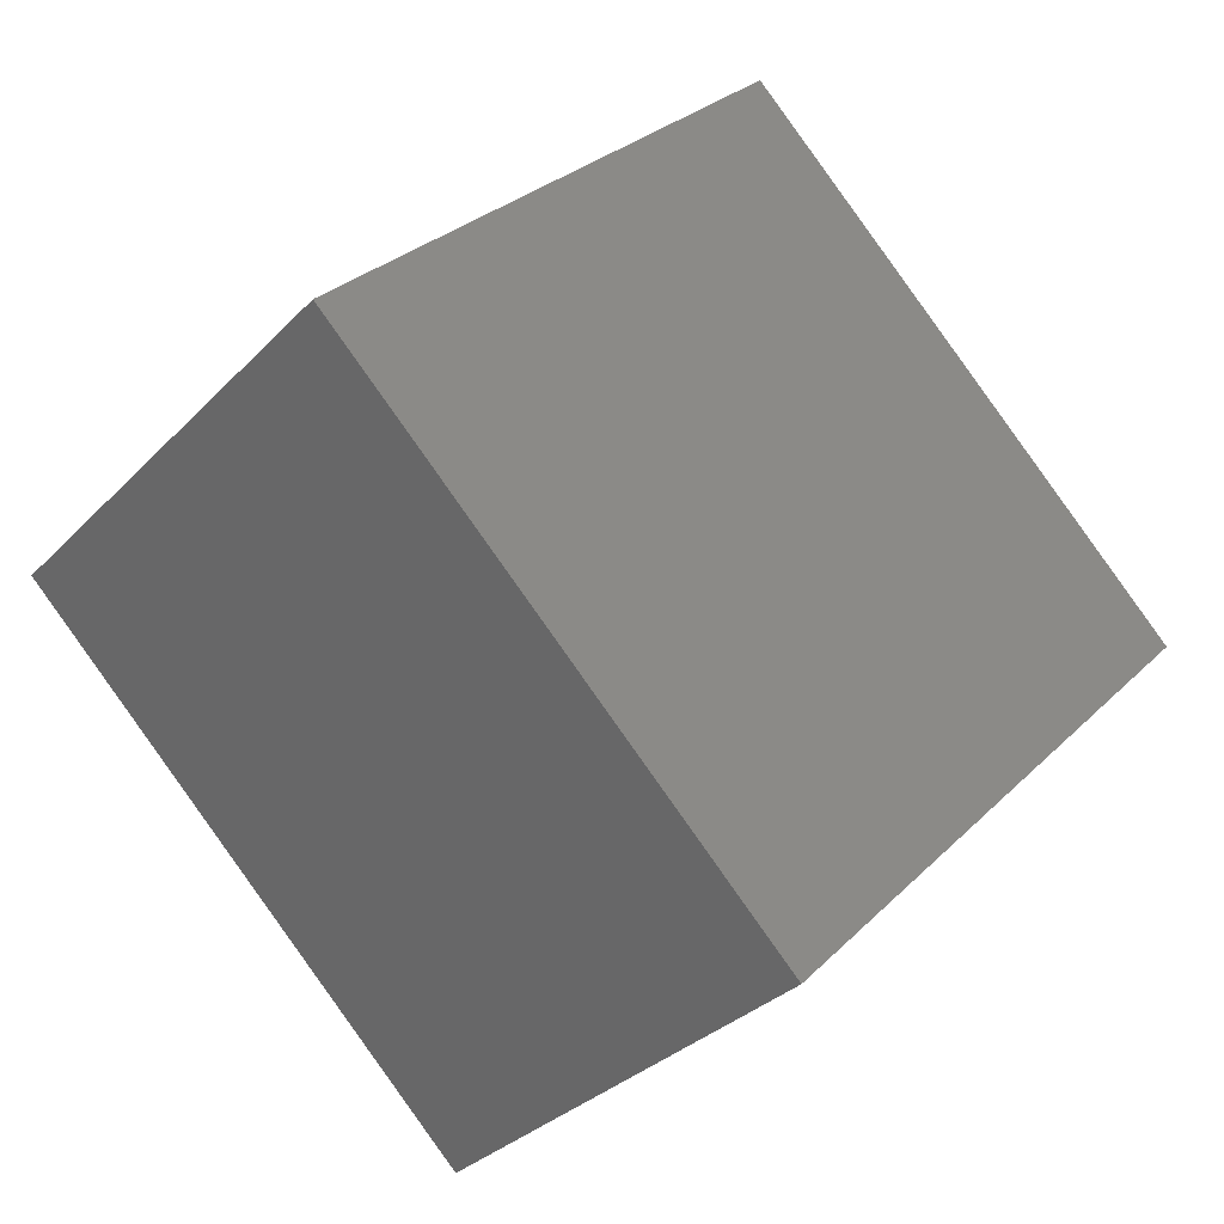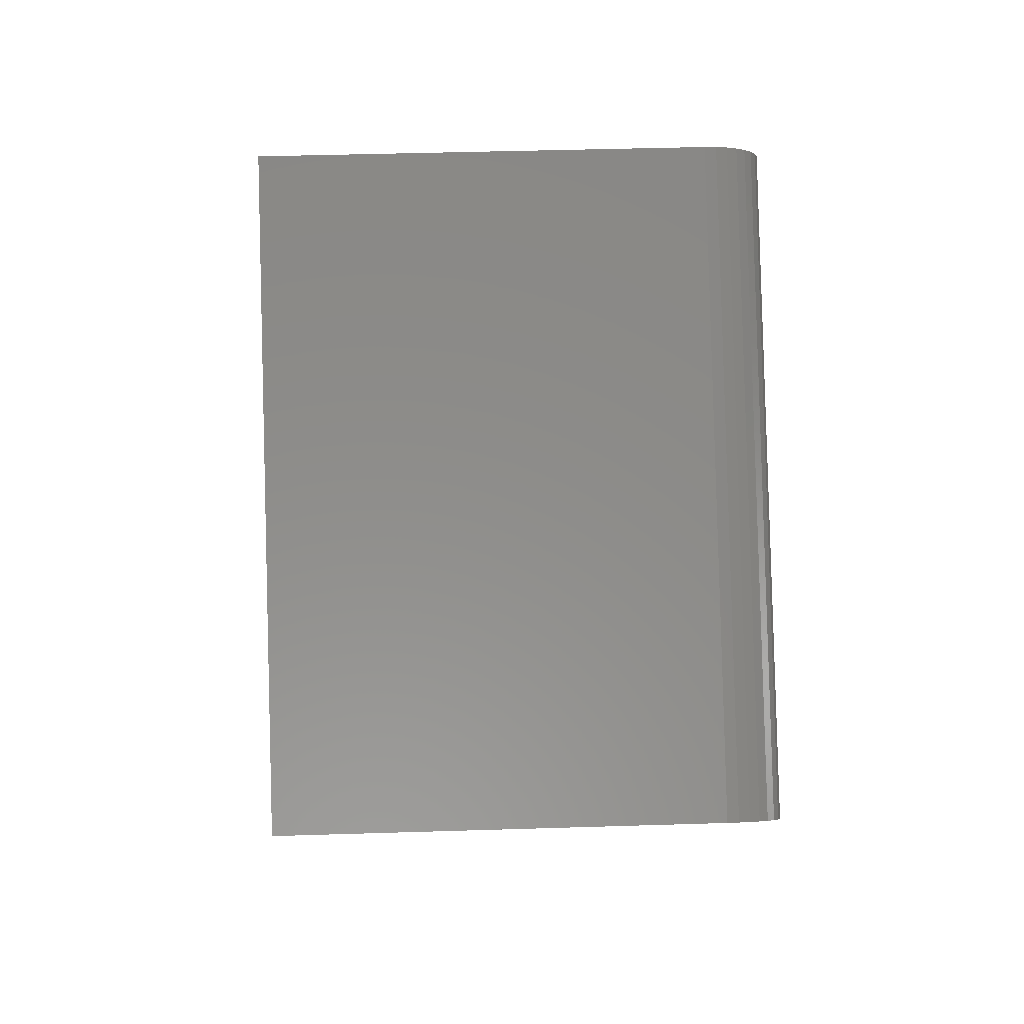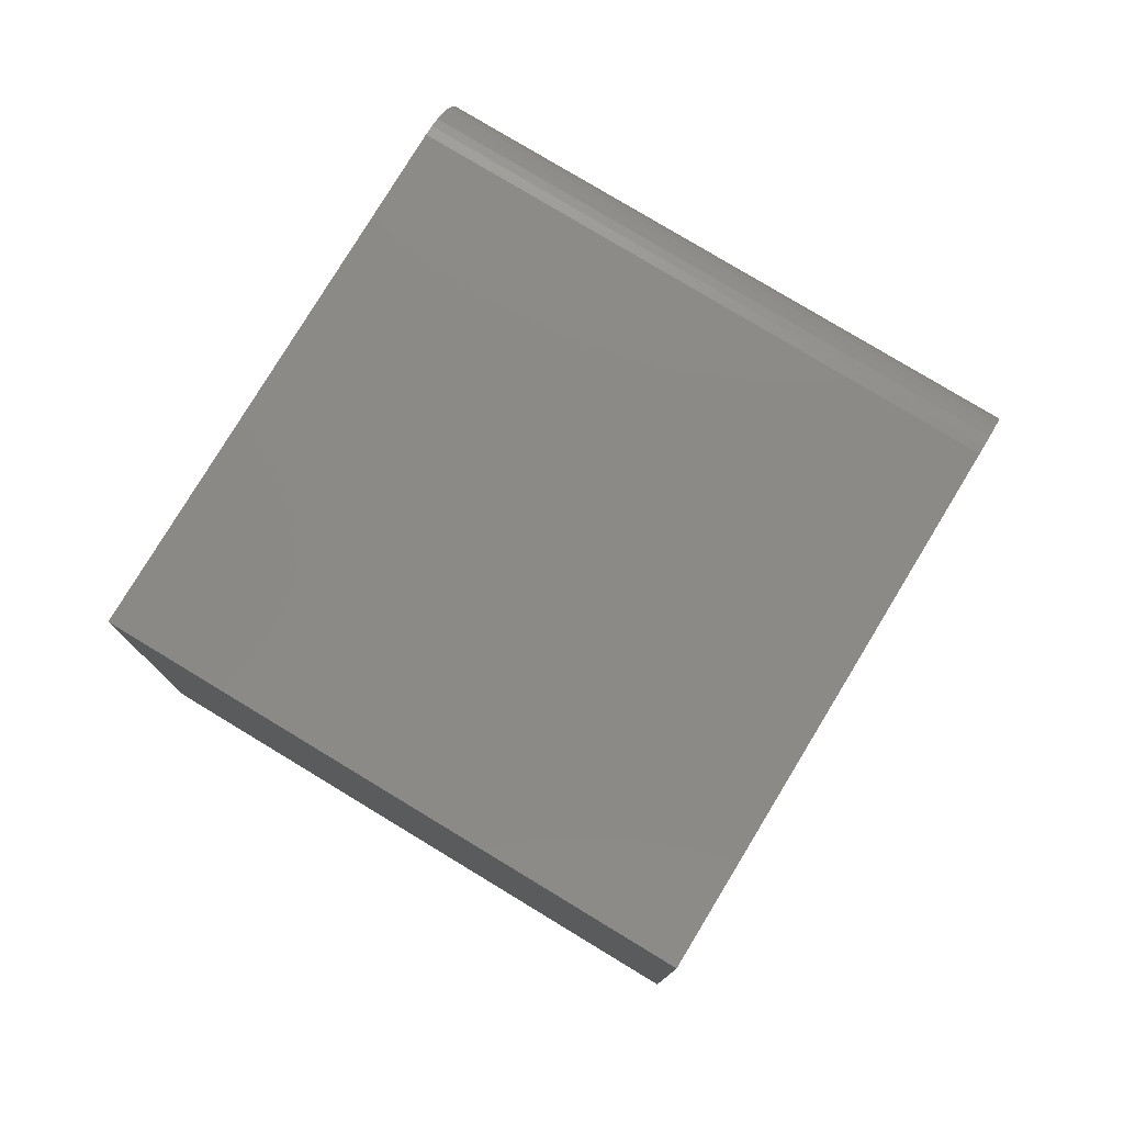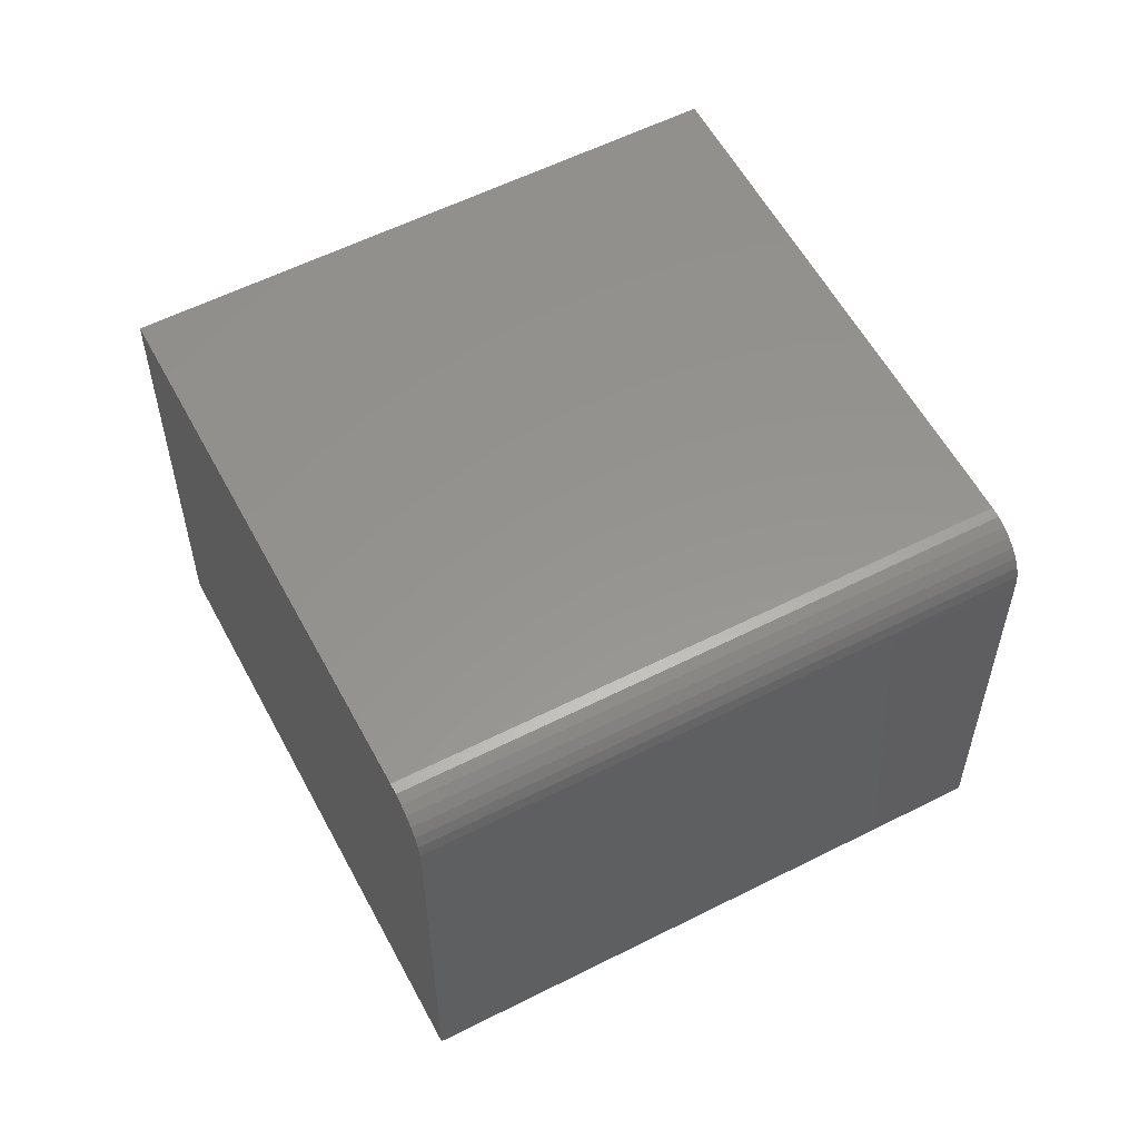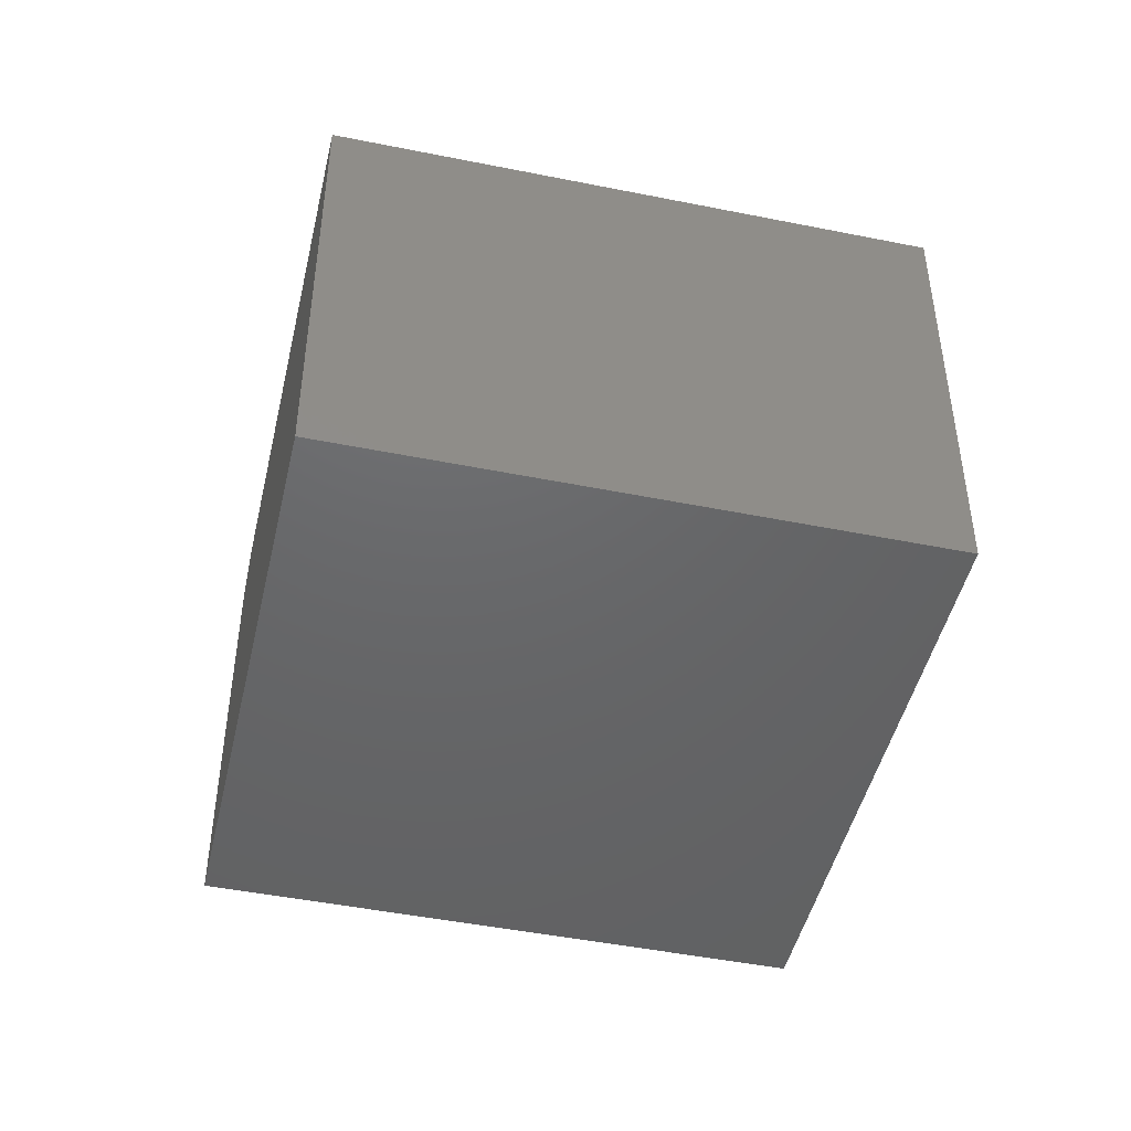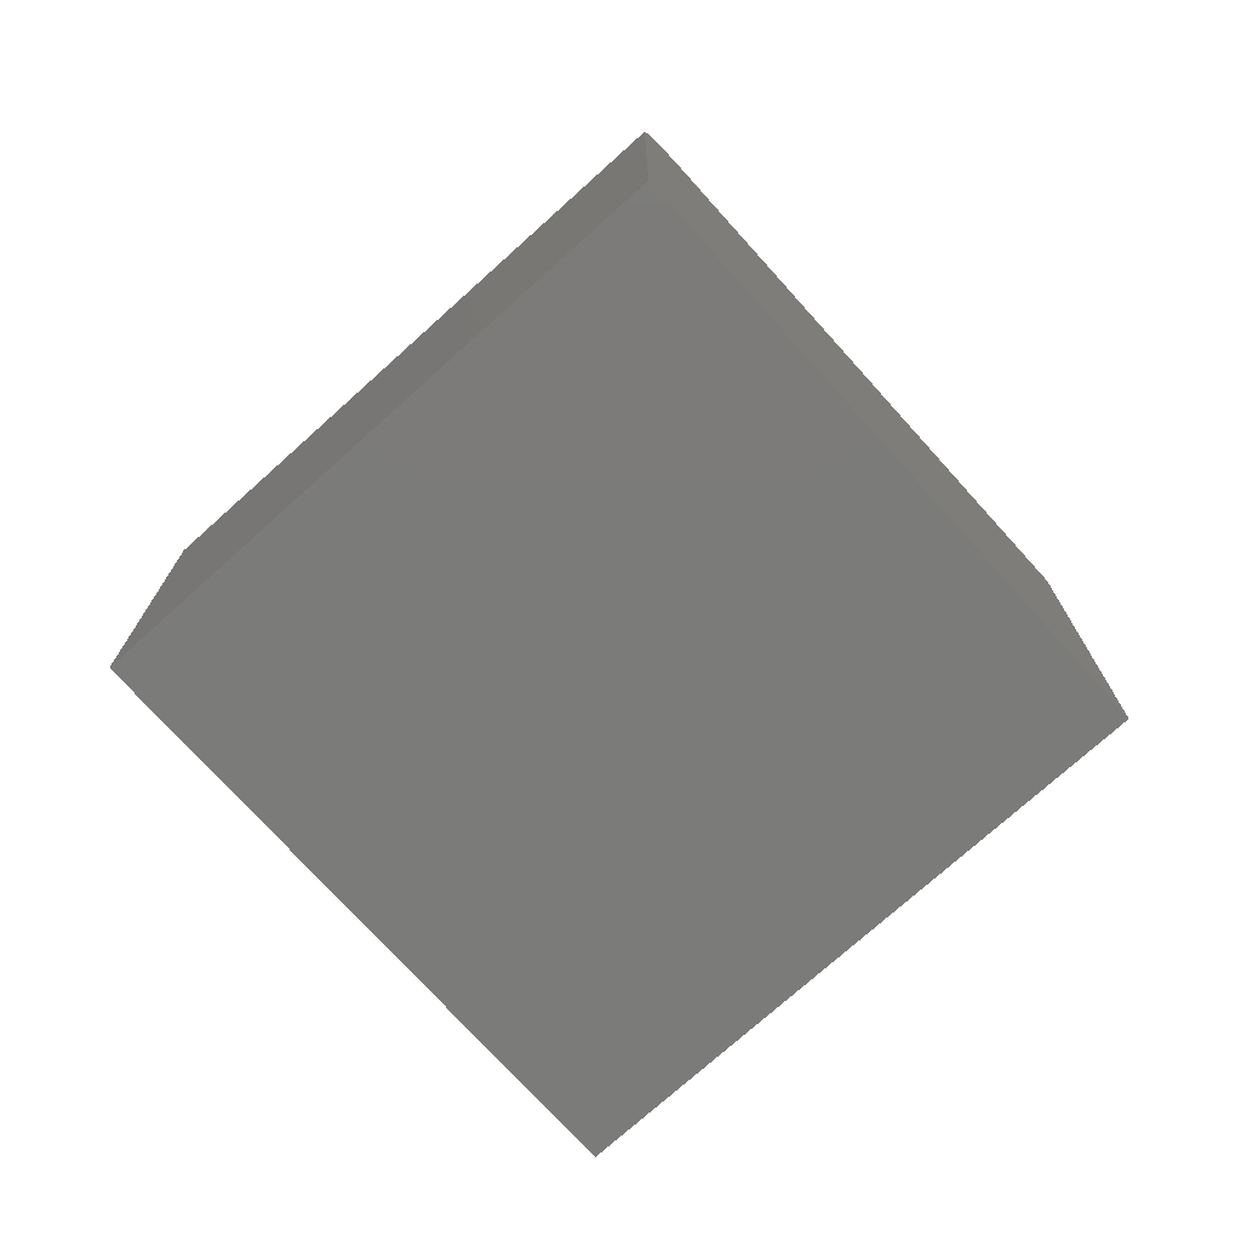
<metadata>
{"format":"stl","ext":"stl","renderer":"f3d","projection":"perspective","resolution":1024,"background":"white","views":[{"elev":-31.9,"azim":-35.6,"up":"+Z"},{"elev":41.3,"azim":87.8,"up":"+Z"},{"elev":78.5,"azim":-104.4,"up":"+Y"},{"elev":57.3,"azim":16.6,"up":"+Y"},{"elev":-46.8,"azim":-148.5,"up":"+Y"},{"elev":-74.4,"azim":86.4,"up":"+Y"}]}
</metadata>
<code>
# stl→obj: 24 verts, 44 faces
v -0.75 0.3984 -0.007812
v -0.07348 0.3984 0.6831
v 0.007895 0.3984 -0.7499
v 0.6844 0.3984 -0.05901
v -0.007895 0.3047 0.7501
v -0.009155 0.323 0.7488
v -0.007895 -0.3984 0.7501
v -0.75 -0.3984 -0.007812
v -0.01289 0.3406 0.745
v -0.01895 0.3568 0.7388
v -0.02711 0.371 0.7305
v -0.03704 0.3826 0.7203
v -0.04838 0.3913 0.7087
v -0.06069 0.3966 0.6962
v 0.75 -0.3984 0.007977
v 0.75 0.3047 0.007977
v 0.007895 -0.3984 -0.7499
v 0.6972 0.3966 -0.04594
v 0.7095 0.3913 -0.03337
v 0.7208 0.3826 -0.02179
v 0.7308 0.371 -0.01164
v 0.7389 0.3568 -0.003312
v 0.745 0.3406 0.002878
v 0.7487 0.323 0.00669
f 1 2 3
f 3 2 4
f 5 6 7
f 2 1 8
f 2 8 7
f 2 7 6
f 2 6 9
f 2 9 10
f 2 10 11
f 2 11 12
f 2 12 13
f 2 13 14
f 15 16 7
f 7 16 5
f 15 17 3
f 15 3 4
f 15 4 18
f 15 18 19
f 15 19 20
f 15 20 21
f 15 21 22
f 15 22 23
f 15 23 24
f 15 24 16
f 4 2 18
f 18 2 14
f 18 14 19
f 19 14 13
f 19 13 20
f 20 13 12
f 20 12 21
f 21 12 11
f 21 11 22
f 22 11 10
f 22 10 23
f 23 10 9
f 23 9 24
f 24 9 6
f 24 6 16
f 16 6 5
f 8 17 7
f 7 17 15
f 8 1 17
f 17 1 3

</code>
